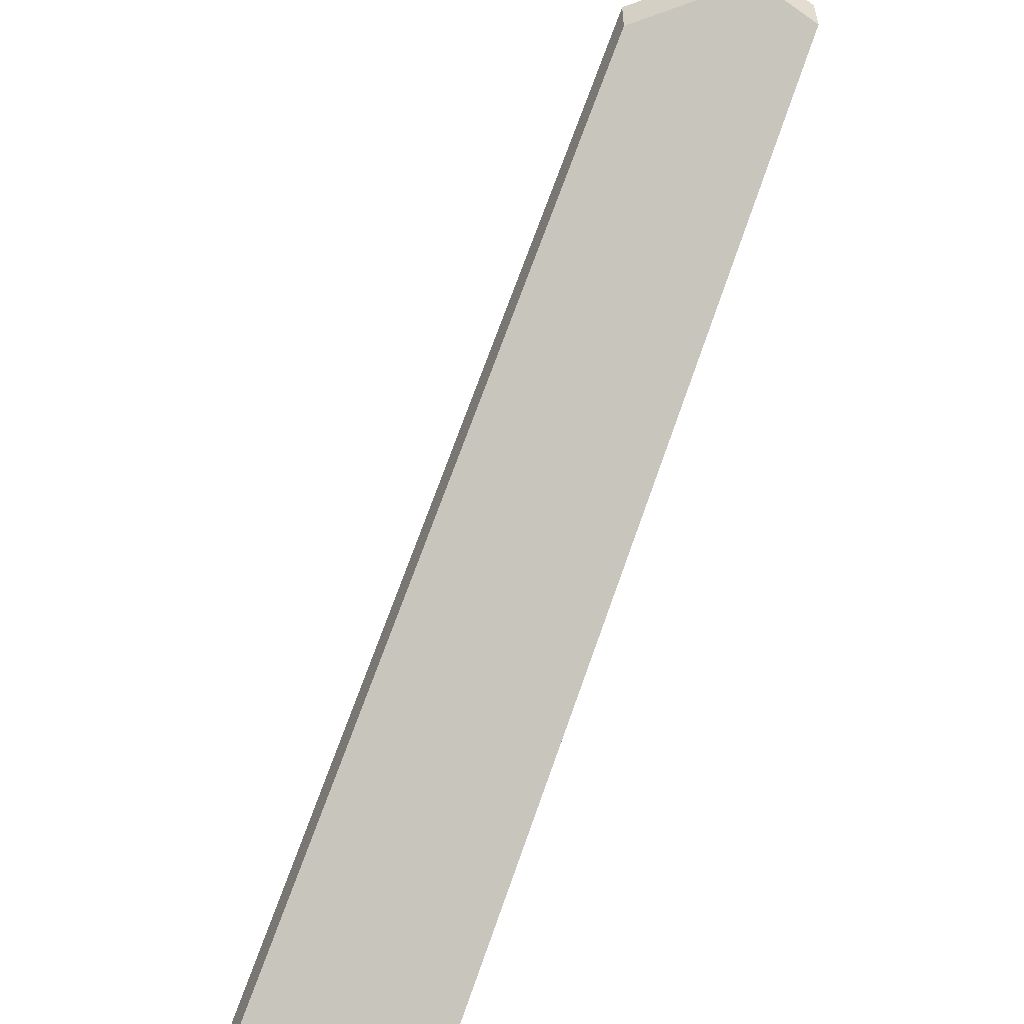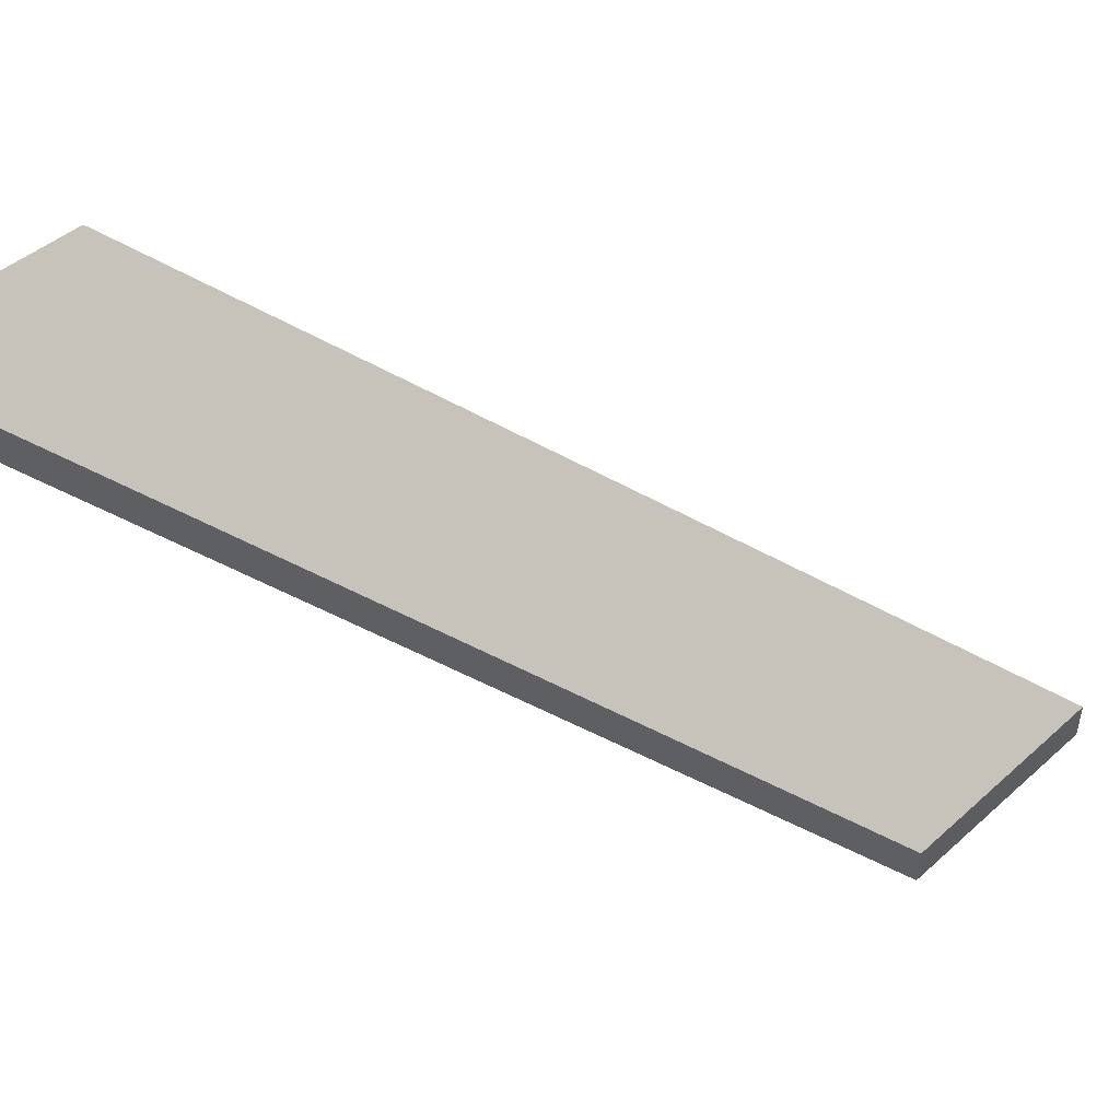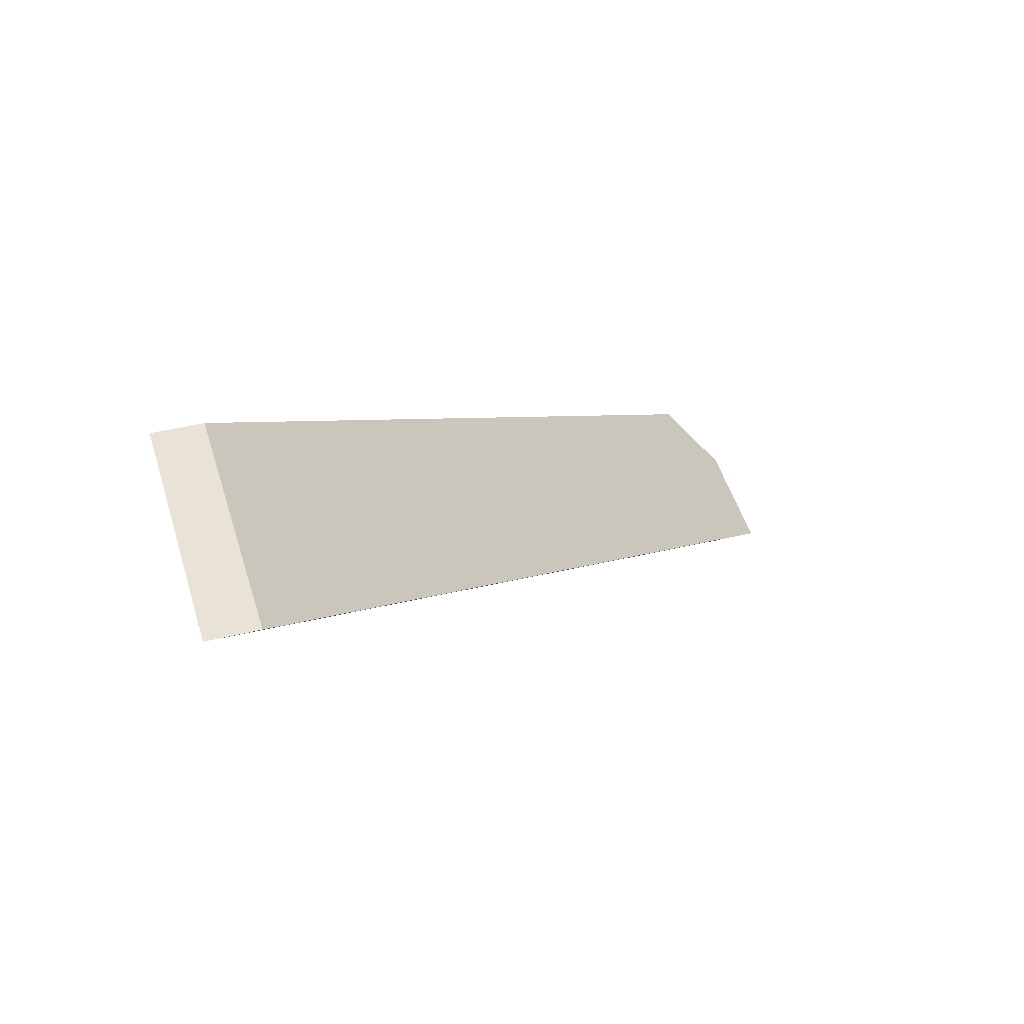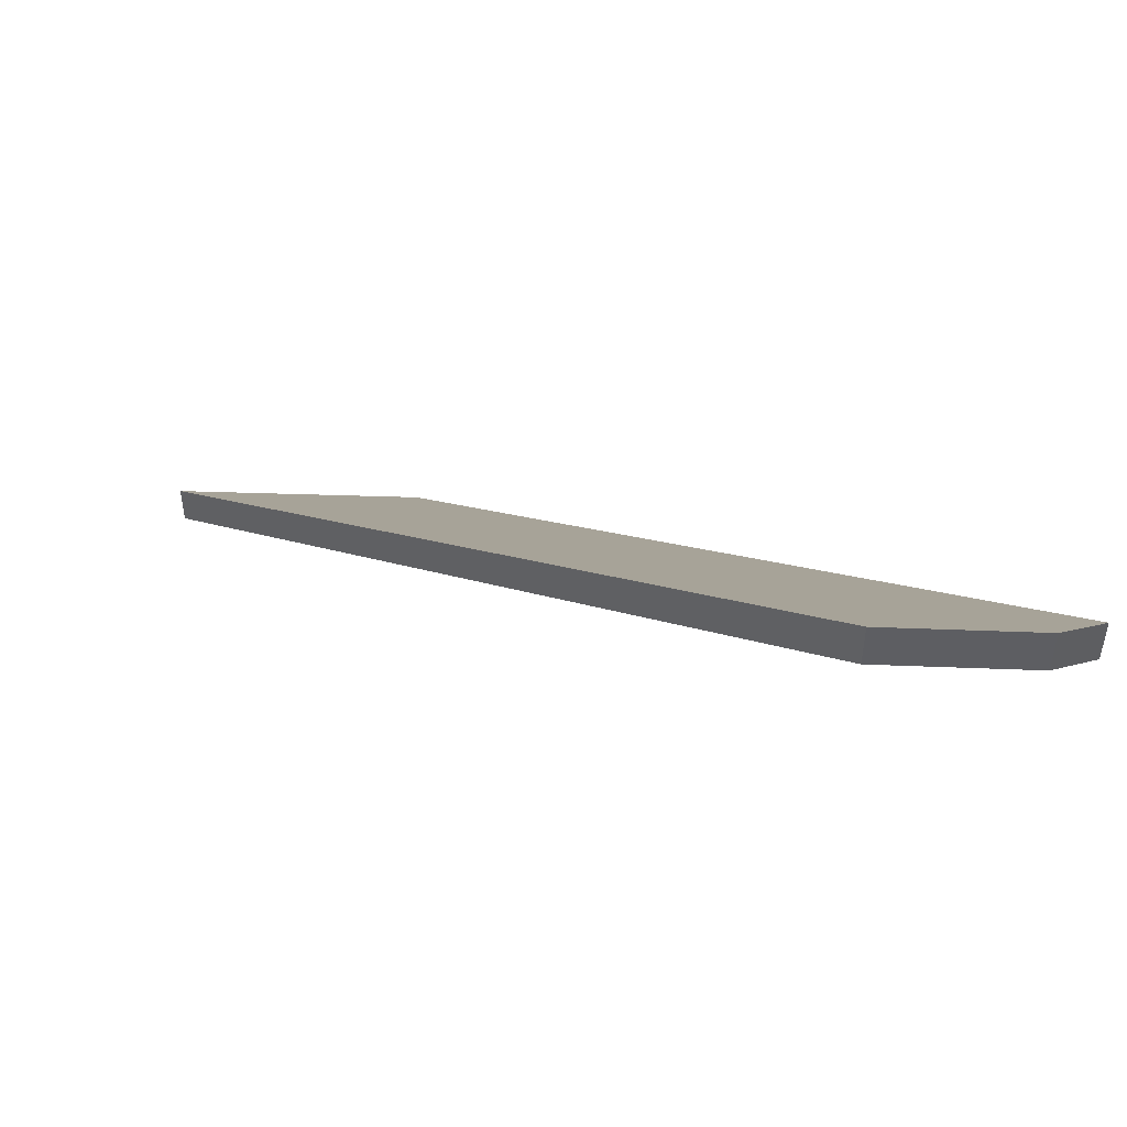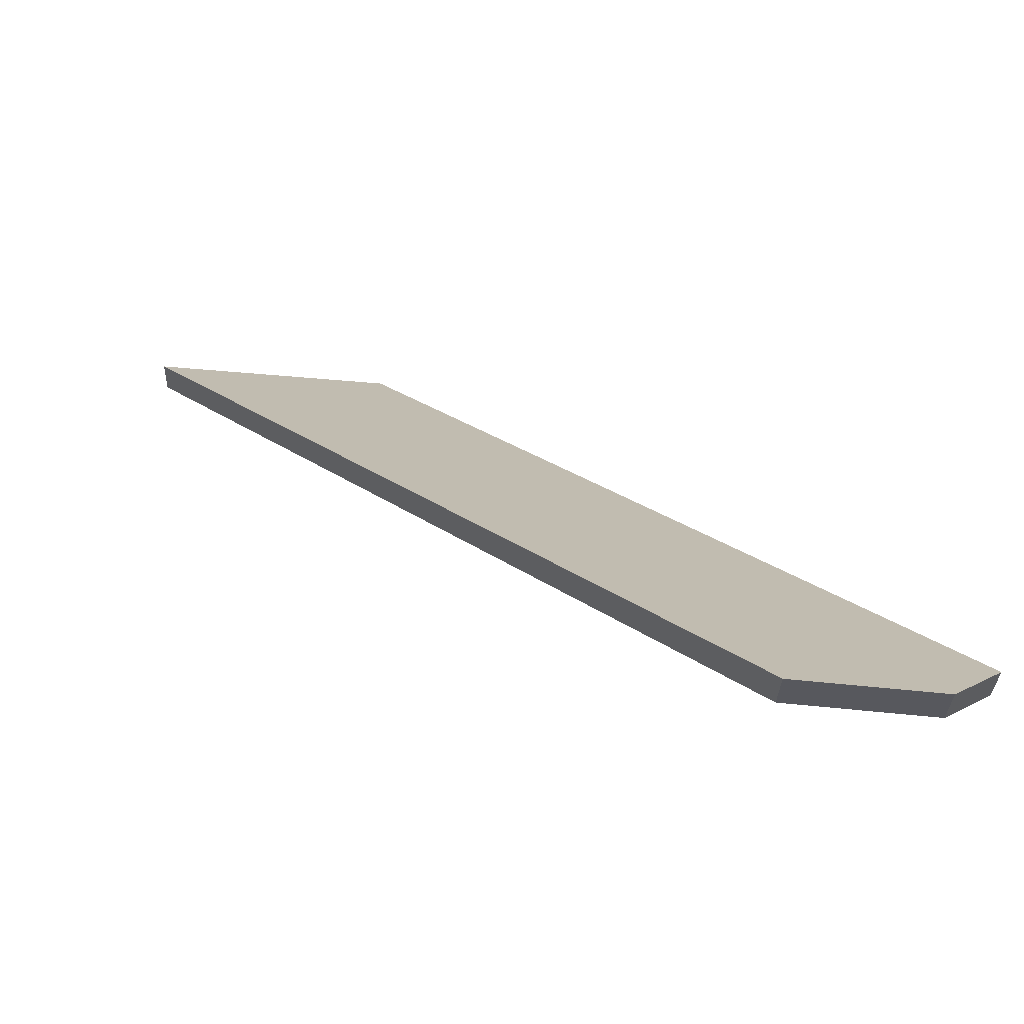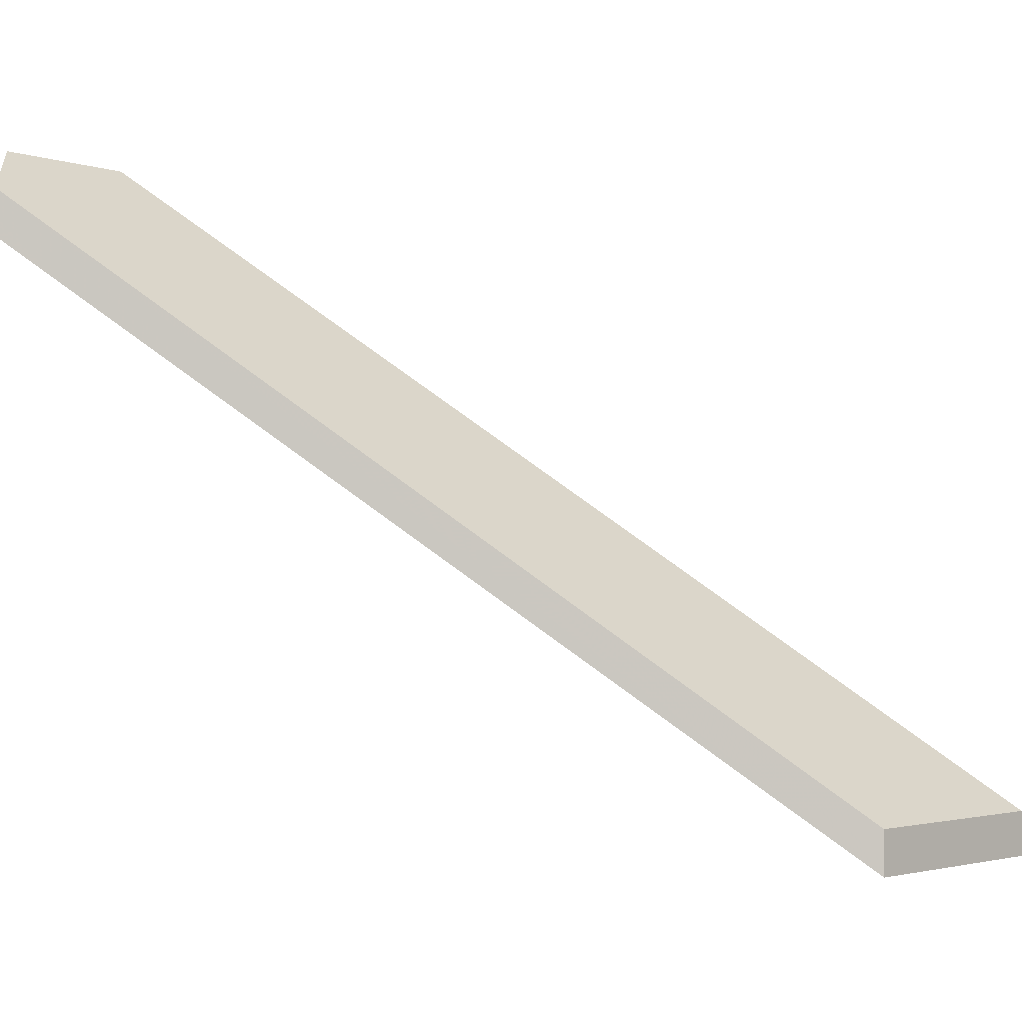
<metadata>
{"format":"obj","ext":"obj","renderer":"f3d","projection":"perspective","resolution":1024,"background":"white","views":[{"elev":-54.8,"azim":-165.1,"up":"+Y"},{"elev":49.2,"azim":-49.2,"up":"+Y"},{"elev":46.4,"azim":74.7,"up":"+Z"},{"elev":51.6,"azim":177.8,"up":"+Y"},{"elev":-29.0,"azim":178.2,"up":"+Z"},{"elev":-1.6,"azim":-52.1,"up":"+Y"}]}
</metadata>
<code>
v -7.291 0.1619 -4.548
v -7.305 0.1619 -4.549
v -7.336 0.1968 -4.586
v -7.333 0.1994 -4.588
v -7.325 0.1992 -4.588
v -7.333 0.202 -4.588
v -7.333 0.1994 -4.588
v -7.336 0.1968 -4.586
v -7.336 0.1994 -4.586
v -7.325 0.2019 -4.588
v -7.325 0.1992 -4.588
v -7.333 0.1994 -4.588
v -7.333 0.202 -4.588
v -7.336 0.1994 -4.586
v -7.336 0.1968 -4.586
v -7.305 0.1619 -4.549
v -7.305 0.1645 -4.549
v -7.305 0.1645 -4.549
v -7.305 0.1619 -4.549
v -7.291 0.1619 -4.548
v -7.291 0.1645 -4.548
v -7.291 0.1645 -4.548
v -7.291 0.1619 -4.548
v -7.325 0.1992 -4.588
v -7.325 0.2019 -4.588
v -7.325 0.2019 -4.588
v -7.333 0.202 -4.588
v -7.336 0.1994 -4.586
v -7.305 0.1645 -4.549
v -7.291 0.1645 -4.548
f 1 2 3
f 1 3 4
f 1 4 5
f 6 7 8
f 6 8 9
f 10 11 12
f 10 12 13
f 14 15 16
f 14 16 17
f 18 19 20
f 18 20 21
f 22 23 24
f 22 24 25
f 26 27 28
f 26 28 29
f 26 29 30

</code>
